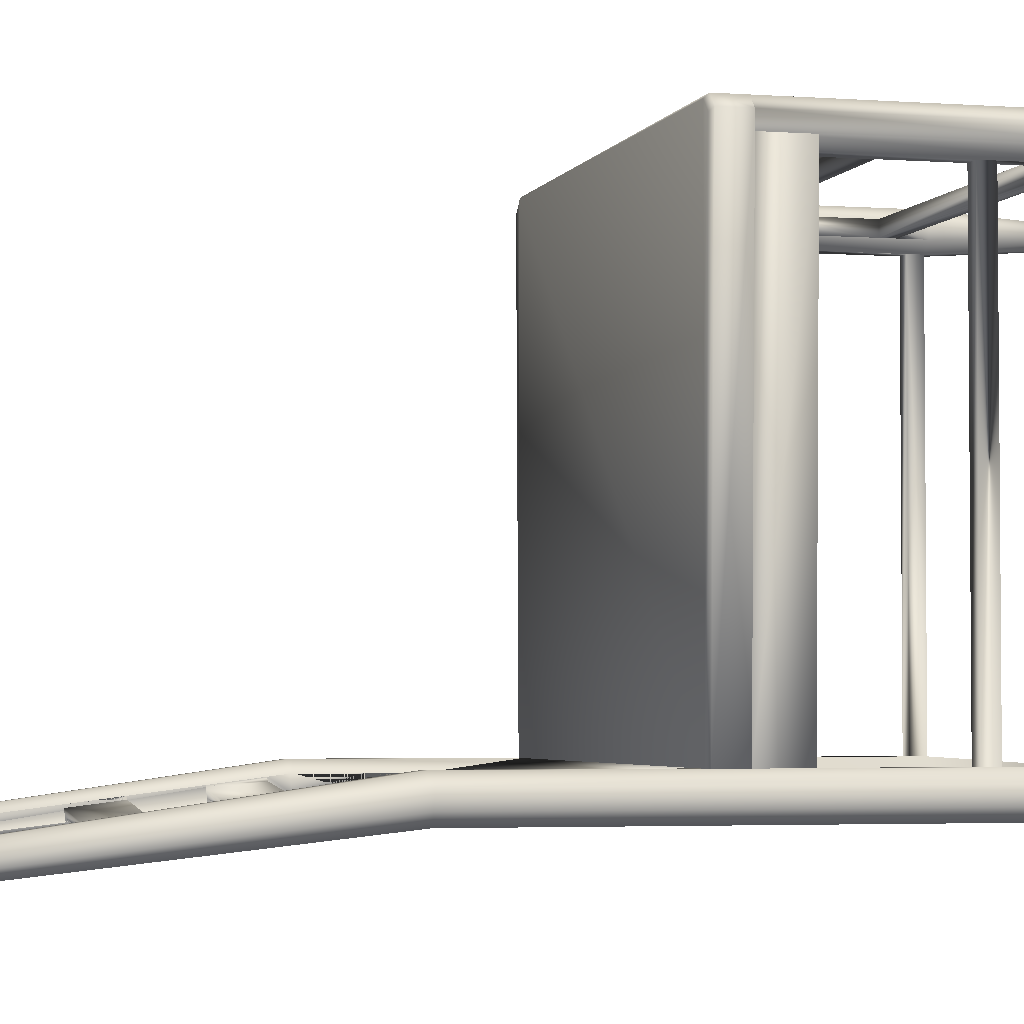
<metadata>
{"format":"obj","ext":"obj","renderer":"f3d","projection":"perspective","resolution":1024,"background":"white","views":[{"elev":-3.2,"azim":-104.7,"up":"+Z"}]}
</metadata>
<code>
v 0.139 0.5119 0.07562
v 0.1398 0.5119 0.08174
v 0.05918 0.5119 0.08915
v 0.05918 0.5119 0.08296
v 0.1966 0.5119 0.07277
v 0.197 0.5119 0.07891
v 0.2543 0.5119 0.07182
v 0.2543 0.5119 0.07797
v 0.312 0.5119 0.07277
v 0.3116 0.5119 0.07891
v 0.3697 0.5119 0.07562
v 0.3689 0.5119 0.08174
v 0.4495 0.5119 0.08296
v 0.4495 0.5119 0.08915
v 0.139 0.6222 0.07356
v 0.1398 0.6229 0.07963
v 0.05889 0.6239 0.08702
v 0.05889 0.6231 0.08088
v 0.1966 0.6218 0.07073
v 0.197 0.6226 0.07683
v 0.2543 0.6217 0.06979
v 0.2543 0.6224 0.07589
v 0.312 0.6218 0.07073
v 0.3116 0.6226 0.07683
v 0.3689 0.6229 0.07963
v 0.3697 0.6222 0.07356
v 0.4498 0.6239 0.08702
v 0.4498 0.6231 0.08088
v 0.139 0.7199 0.06122
v 0.1398 0.7206 0.06729
v 0.05712 0.7216 0.07488
v 0.05711 0.7208 0.06874
v 0.1966 0.7195 0.05839
v 0.197 0.7203 0.06448
v 0.2543 0.7194 0.05744
v 0.2543 0.7202 0.06355
v 0.312 0.7195 0.05839
v 0.3116 0.7203 0.06448
v 0.3697 0.7199 0.06122
v 0.3689 0.7206 0.06729
v 0.4515 0.7208 0.06874
v 0.4515 0.7216 0.07488
v 0.3689 0.8243 0.0542
v 0.3697 0.8235 0.04813
v 0.4534 0.8245 0.05586
v 0.4534 0.8253 0.06201
v 0.3116 0.8239 0.05139
v 0.312 0.8232 0.0453
v 0.2543 0.8238 0.05046
v 0.2543 0.823 0.04435
v 0.197 0.8239 0.05139
v 0.1966 0.8232 0.0453
v 0.1398 0.8243 0.0542
v 0.139 0.8235 0.04813
v 0.05523 0.8253 0.06201
v 0.05523 0.8245 0.05586
v 0.3689 0.919 0.04029
v 0.3697 0.9183 0.03422
v 0.4551 0.9193 0.04215
v 0.4551 0.92 0.04817
v 0.3116 0.9187 0.03748
v 0.312 0.9179 0.03139
v 0.2543 0.9186 0.03655
v 0.2543 0.9178 0.03044
v 0.197 0.9187 0.03748
v 0.1966 0.9179 0.03139
v 0.1398 0.919 0.04029
v 0.139 0.9183 0.03422
v 0.05351 0.9201 0.0483
v 0.05351 0.9193 0.04215
v 0.2543 0.9609 0.025
v 0.2543 0.9617 0.0311
v 0.3116 0.9618 0.03204
v 0.312 0.961 0.02594
v 0.1966 0.961 0.02594
v 0.197 0.9618 0.03204
v 0.139 0.9614 0.02877
v 0.1398 0.9622 0.03484
v 0.05273 0.9624 0.0368
v 0.05273 0.9632 0.04294
v 0.3697 0.9614 0.02877
v 0.3689 0.9622 0.03484
v 0.4559 0.9624 0.0368
v 0.4559 0.9632 0.04282
v 0.1966 0.8663 0.03985
v 0.197 0.867 0.04595
v 0.2543 0.8669 0.04501
v 0.2543 0.8662 0.03891
v 0.139 0.8666 0.04269
v 0.1398 0.8674 0.04875
v 0.05445 0.8676 0.05051
v 0.05445 0.8684 0.05665
v 0.1966 0.6649 0.06529
v 0.197 0.6657 0.07138
v 0.2543 0.6656 0.07045
v 0.2543 0.6648 0.06434
v 0.139 0.6653 0.06812
v 0.1398 0.666 0.07419
v 0.05811 0.6662 0.07552
v 0.05811 0.667 0.08167
v 0.312 0.6649 0.06529
v 0.3116 0.6657 0.07138
v 0.3689 0.666 0.07419
v 0.3697 0.6653 0.06812
v 0.3116 0.867 0.04595
v 0.312 0.8663 0.03985
v 0.3697 0.8666 0.04269
v 0.3689 0.8674 0.04875
v 0.4542 0.8676 0.05051
v 0.4542 0.8684 0.05665
v 0.2543 0.7625 0.052
v 0.2543 0.7633 0.0581
v 0.3116 0.7634 0.05904
v 0.312 0.7626 0.05294
v 0.1966 0.7626 0.05294
v 0.197 0.7634 0.05904
v 0.139 0.763 0.05577
v 0.1398 0.7638 0.06184
v 0.05633 0.7639 0.06338
v 0.05633 0.7647 0.06953
v 0.3689 0.7638 0.06184
v 0.3697 0.763 0.05577
v 0.4523 0.7639 0.06338
v 0.4523 0.7647 0.06953
v 0.4505 0.6662 0.07552
v 0.4505 0.667 0.08167
v 0.2543 0.5553 0.07182
v 0.2543 0.5553 0.07797
v 0.3116 0.5553 0.07891
v 0.312 0.5553 0.07277
v 0.197 0.5553 0.07891
v 0.1966 0.5553 0.07277
v 0.1398 0.5553 0.08174
v 0.139 0.5553 0.07562
v 0.05918 0.5553 0.08916
v 0.05918 0.5553 0.08296
v 0.3697 0.5553 0.07562
v 0.3689 0.5553 0.08174
v 0.4495 0.5553 0.08296
v 0.4495 0.5553 0.08916
v 0.05918 0.3696 0.07854
v 0.05918 0.3696 0.09244
v 0.05918 0.3083 0.09244
v 0.05918 0.3083 0.07854
v 0.05918 0.5119 0.07855
v 0.05918 0.5119 0.09244
v 0.05918 0.4385 0.09244
v 0.05918 0.4385 0.07855
v 0.4495 0.4385 0.09244
v 0.4495 0.5119 0.09244
v 0.4495 0.5119 0.07855
v 0.4495 0.4385 0.07855
v 0.4495 0.3083 0.07854
v 0.4495 0.3083 0.09244
v 0.4495 0.3696 0.09244
v 0.4495 0.3696 0.07854
v 0.4593 0.2648 0.1023
v 0.4732 0.2648 0.1023
v 0.4732 0.6053 0.1023
v 0.4593 0.6053 0.1023
v 0.04935 0.6053 0.1023
v 0.03546 0.6053 0.1023
v 0.03546 0.2648 0.1023
v 0.04935 0.2648 0.1023
v 0.4495 0.1705 0.4819
v 0.4495 0.1705 0.4958
v 0.4495 0.3031 0.4958
v 0.4495 0.3031 0.4819
v 0.05891 0.3031 0.4819
v 0.05891 0.3031 0.4958
v 0.05891 0.1705 0.4958
v 0.05891 0.1705 0.4819
v 0.05891 0.1566 0.4819
v 0.05891 0.1566 0.4958
v 0.05891 0.1315 0.4958
v 0.05891 0.1315 0.4819
v 0.4495 0.1566 0.4958
v 0.4495 0.1566 0.4819
v 0.4495 0.1315 0.4819
v 0.4495 0.1315 0.4958
v 0.4495 0.4102 0.4958
v 0.4495 0.4102 0.4819
v 0.4495 0.317 0.4819
v 0.4495 0.317 0.4958
v 0.05891 0.4102 0.4819
v 0.05891 0.4102 0.4958
v 0.05891 0.317 0.4958
v 0.05891 0.317 0.4819
v 0.4495 0.2944 0.09243
v 0.4495 0.2944 0.07854
v 0.4495 0.1454 0.07854
v 0.4495 0.1454 0.09243
v 0.05918 0.2944 0.09243
v 0.05918 0.1454 0.09243
v 0.05918 0.1454 0.07854
v 0.05918 0.2944 0.07854
v 0.4593 0.1454 0.1023
v 0.4732 0.1454 0.1023
v 0.4732 0.2509 0.1023
v 0.4593 0.2509 0.1023
v 0.03546 0.1454 0.1023
v 0.04935 0.1454 0.1023
v 0.04935 0.2509 0.1023
v 0.03546 0.2509 0.1023
v 0.03519 0.2509 0.4721
v 0.04909 0.2509 0.4721
v 0.04909 0.1454 0.4721
v 0.03519 0.1454 0.4721
v 0.03519 0.4102 0.4721
v 0.04909 0.4102 0.4721
v 0.04909 0.2647 0.4721
v 0.03519 0.2647 0.4721
v 0.4593 0.2509 0.4721
v 0.4732 0.2509 0.4721
v 0.4732 0.1454 0.4721
v 0.4593 0.1454 0.4721
v 0.4593 0.4102 0.4721
v 0.4732 0.4102 0.4721
v 0.4732 0.2647 0.4721
v 0.4593 0.2647 0.4721
v 0.03546 0.1315 0.1023
v 0.03849 0.02501 0.09515
v 0.04647 0.02501 0.09509
v 0.04935 0.1315 0.1023
v 0.05208 0.02501 0.08944
v 0.05918 0.1315 0.09243
v 0.05205 0.02501 0.08144
v 0.05918 0.1315 0.07854
v 0.04637 0.02501 0.0758
v 0.04935 0.1315 0.06871
v 0.03837 0.02501 0.07583
v 0.03546 0.1315 0.06871
v 0.03274 0.02501 0.08156
v 0.02564 0.1315 0.07854
v 0.0328 0.02501 0.08955
v 0.02564 0.1315 0.09243
v 0.4495 0.1315 0.09243
v 0.4566 0.02501 0.08955
v 0.4623 0.02501 0.09515
v 0.4593 0.1315 0.1023
v 0.4495 0.1315 0.07854
v 0.4566 0.02501 0.08156
v 0.4593 0.1315 0.06871
v 0.4622 0.02501 0.07583
v 0.4732 0.1315 0.06871
v 0.4702 0.02501 0.0758
v 0.483 0.1315 0.07854
v 0.4759 0.02501 0.08144
v 0.483 0.1315 0.09243
v 0.4759 0.02501 0.08944
v 0.4732 0.1315 0.1023
v 0.4703 0.02501 0.09509
v 0.4593 0.1315 0.5056
v 0.4623 0.025 0.4985
v 0.4703 0.025 0.4984
v 0.4732 0.1315 0.5056
v 0.4759 0.025 0.4928
v 0.483 0.1315 0.4958
v 0.4759 0.025 0.4848
v 0.483 0.1315 0.4819
v 0.4702 0.025 0.4791
v 0.4732 0.1315 0.4721
v 0.4622 0.025 0.4792
v 0.4593 0.1315 0.4721
v 0.4566 0.025 0.4849
v 0.4566 0.025 0.4929
v 0.05889 0.6225 0.07655
v 0.05889 0.6243 0.09019
v 0.05918 0.6082 0.09226
v 0.05918 0.6065 0.07847
v 0.05711 0.7203 0.06486
v 0.05712 0.7219 0.07762
v 0.05523 0.8241 0.05246
v 0.05524 0.8256 0.06429
v 0.05351 0.9192 0.04109
v 0.05351 0.9205 0.05207
v 0.05273 0.9636 0.04652
v 0.05273 0.9623 0.03593
v 0.05253 0.9731 0.03464
v 0.05253 0.9744 0.04514
v 0.4498 0.6243 0.09019
v 0.4498 0.6225 0.07655
v 0.4495 0.6065 0.07847
v 0.4495 0.6082 0.09226
v 0.4515 0.7219 0.07762
v 0.4515 0.7203 0.06486
v 0.4534 0.8256 0.06429
v 0.4534 0.8241 0.05246
v 0.4551 0.9205 0.05207
v 0.4551 0.9192 0.04109
v 0.4559 0.9623 0.03593
v 0.4559 0.9636 0.04652
v 0.4561 0.9731 0.03464
v 0.4561 0.9733 0.04527
v 0.4495 0.5553 0.07855
v 0.4495 0.5553 0.09244
v 0.4495 0.6053 0.07855
v 0.4495 0.6053 0.09244
v 0.05918 0.5553 0.07855
v 0.05918 0.5553 0.09244
v 0.05918 0.6053 0.07855
v 0.05918 0.6053 0.09244
v 0.0477 0.975 0.04993
v 0.04936 0.6095 0.102
v 0.04615 0.9723 0.0283
v 0.04935 0.6053 0.06873
v 0.03867 0.9723 0.0283
v 0.03546 0.6053 0.06873
v 0.02564 0.6066 0.07847
v 0.03228 0.9731 0.03464
v 0.02564 0.6083 0.09226
v 0.03229 0.9742 0.0436
v 0.03867 0.975 0.04993
v 0.03547 0.6095 0.102
v 0.02564 0.6053 0.09244
v 0.02564 0.6053 0.07855
v 0.4593 0.6053 0.06873
v 0.4593 0.6095 0.102
v 0.4732 0.6095 0.102
v 0.483 0.6053 0.09244
v 0.483 0.6083 0.09226
v 0.483 0.6053 0.07855
v 0.483 0.6066 0.07847
v 0.4732 0.6053 0.06873
v 0.4625 0.9723 0.0283
v 0.47 0.9723 0.0283
v 0.02537 0.1315 0.4958
v 0.03253 0.025 0.4929
v 0.03822 0.025 0.4985
v 0.03519 0.1315 0.5056
v 0.02537 0.1315 0.4819
v 0.03247 0.025 0.4849
v 0.03519 0.1315 0.4721
v 0.0381 0.025 0.4792
v 0.04909 0.1315 0.4721
v 0.0461 0.025 0.4791
v 0.05178 0.025 0.4848
v 0.05182 0.025 0.4928
v 0.04909 0.1315 0.5056
v 0.04621 0.025 0.4984
v 0.02537 0.4102 0.4958
v 0.02537 0.4102 0.4819
v 0.03519 0.4102 0.5056
v 0.4732 0.4102 0.5056
v 0.483 0.4102 0.4958
v 0.483 0.4102 0.4819
v 0.4764 0.9731 0.03464
v 0.4764 0.9742 0.0436
v 0.47 0.975 0.04993
v 0.4609 0.975 0.04993
v 0.4834 0.4102 0.4958
v 0.025 0.4102 0.4958
v 0.025 0.4354 0.4958
v 0.02808 0.4385 0.4927
v 0.03854 0.4385 0.1023
v 0.03546 0.4354 0.1023
v 0.4772 0.4385 0.4927
v 0.4834 0.4354 0.4958
v 0.4732 0.4354 0.1023
v 0.4701 0.4385 0.1023
v 0.4732 0.4354 0.5056
v 0.467 0.4385 0.5025
v 0.03827 0.4385 0.5025
v 0.03519 0.4354 0.5056
v 0.03546 0.4102 0.1023
v 0.4732 0.4102 0.1023
v 0.04935 0.4385 0.1023
v 0.4593 0.4385 0.1023
v 0.4495 0.4102 0.07854
v 0.05918 0.4102 0.07854
v 0.05891 0.3696 0.5056
v 0.05891 0.3696 0.4917
v 0.4495 0.3696 0.4917
v 0.4495 0.3696 0.5056
v 0.04909 0.3696 0.4819
v 0.4593 0.3696 0.4819
v 0.4593 0.3696 0.1023
v 0.04935 0.3696 0.1023
v 0.03546 0.3696 0.1023
v 0.02537 0.3696 0.4819
v 0.483 0.3696 0.4819
v 0.4732 0.3696 0.1023
v 0.05918 0.5119 0.07855
v 0.05918 0.5119 0.09244
v 0.4495 0.5119 0.09244
v 0.4495 0.5119 0.07855
v 0.4495 0.4102 0.4958
v 0.4495 0.4102 0.4819
v 0.05891 0.4102 0.4819
v 0.05891 0.4102 0.4958
v 0.03519 0.4102 0.4721
v 0.04909 0.4102 0.4721
v 0.4593 0.4102 0.4721
v 0.4732 0.4102 0.4721
v 0.05889 0.6225 0.07655
v 0.05889 0.6243 0.09019
v 0.05811 0.6657 0.0714
v 0.05811 0.6673 0.08465
v 0.05633 0.7635 0.0597
v 0.05634 0.765 0.07208
v 0.05445 0.8672 0.0473
v 0.05445 0.8687 0.05874
v 0.05273 0.9636 0.04652
v 0.05273 0.9623 0.03593
v 0.4498 0.6243 0.09019
v 0.4498 0.6225 0.07655
v 0.4505 0.6673 0.08465
v 0.4505 0.6657 0.0714
v 0.4523 0.7635 0.0597
v 0.4523 0.765 0.07208
v 0.4542 0.8687 0.05874
v 0.4542 0.8672 0.0473
v 0.4559 0.9623 0.03593
v 0.4559 0.9636 0.04652
v 0.4495 0.5553 0.07855
v 0.4495 0.5553 0.09244
v 0.05918 0.5553 0.07855
v 0.05918 0.5553 0.09244
v 0.02537 0.4102 0.4819
v 0.04909 0.4102 0.5056
v 0.4593 0.4102 0.5056
v 0.483 0.4102 0.4819
v 0.03546 0.4102 0.1023
v 0.4732 0.4102 0.1023
f 1 2 3
f 5 6 2
f 7 8 6
f 9 10 8
f 11 12 10
f 13 14 12
f 15 16 17
f 19 20 16
f 21 22 20
f 23 24 22
f 25 24 23
f 27 25 26
f 29 30 31
f 33 34 30
f 35 36 34
f 37 38 36
f 39 40 38
f 41 42 40
f 43 44 45
f 47 48 44
f 49 50 48
f 51 52 50
f 53 54 52
f 55 56 54
f 57 58 59
f 61 62 58
f 63 64 62
f 65 66 64
f 67 68 66
f 69 70 68
f 71 72 73
f 75 76 72
f 77 78 76
f 79 80 78
f 81 74 73
f 83 81 82
f 85 86 87
f 89 90 86
f 91 92 90
f 93 94 95
f 97 98 94
f 99 100 98
f 101 96 95
f 103 104 101
f 105 106 88
f 107 106 105
f 109 107 108
f 111 112 113
f 115 116 112
f 117 118 116
f 119 120 118
f 121 122 114
f 123 122 121
f 125 104 103
f 127 128 129
f 131 128 127
f 133 131 132
f 135 133 134
f 137 130 129
f 139 137 138
f 141 142 143
f 383 384 147
f 149 385 386
f 153 154 155
f 157 158 159
f 161 162 163
f 165 166 167
f 169 170 171
f 173 174 175
f 177 178 179
f 387 388 183
f 389 390 187
f 189 190 191
f 193 194 195
f 197 198 199
f 201 202 203
f 205 206 207
f 391 392 211
f 213 214 215
f 393 394 219
f 221 222 223
f 224 223 225
f 226 225 227
f 228 227 229
f 230 229 231
f 232 231 233
f 234 233 235
f 236 235 222
f 237 238 239
f 241 242 238
f 243 244 242
f 245 246 244
f 247 248 246
f 249 250 248
f 251 252 250
f 240 239 252
f 253 254 255
f 256 255 257
f 258 257 259
f 260 259 261
f 262 261 263
f 264 263 265
f 179 265 266
f 180 266 254
f 395 396 269
f 397 99 18
f 100 398 268
f 399 119 32
f 120 400 272
f 401 91 56
f 92 402 274
f 69 80 403
f 404 79 70
f 279 280 277
f 405 406 283
f 407 126 27
f 125 408 282
f 123 409 286
f 410 124 42
f 411 110 46
f 109 412 288
f 83 413 290
f 84 60 289
f 293 291 414
f 139 415 151
f 416 140 14
f 297 295 296
f 417 136 4
f 135 418 146
f 301 302 300
f 269 280 303
f 305 279 270
f 307 305 306
f 308 309 310
f 311 312 310
f 313 312 311
f 314 304 303
f 304 161 302
f 161 304 314
f 162 314 311
f 315 311 309
f 316 309 308
f 270 269 302
f 306 270 301
f 302 161 224
f 230 306 301
f 232 308 306
f 234 316 308
f 315 316 234
f 315 236 221
f 297 283 317
f 298 284 283
f 160 318 284
f 159 319 318
f 320 321 319
f 322 323 321
f 324 323 322
f 324 317 325
f 293 325 317
f 327 328 329
f 331 332 328
f 333 334 332
f 335 336 334
f 176 337 336
f 175 338 337
f 339 340 338
f 330 329 340
f 331 327 341
f 333 331 419
f 176 335 210
f 339 175 186
f 330 339 420
f 327 330 343
f 180 253 421
f 253 256 344
f 256 258 345
f 258 260 422
f 260 262 218
f 264 179 182
f 243 241 297
f 245 243 317
f 247 245 324
f 249 247 322
f 251 249 320
f 237 240 160
f 323 324 326
f 321 323 347
f 319 321 348
f 318 319 349
f 284 318 350
f 344 345 351
f 341 343 352
f 353 354 355
f 357 358 359
f 361 362 363
f 358 357 362
f 353 364 363
f 352 343 364
f 344 351 358
f 362 357 360
f 354 363 355
f 422 351 345
f 341 352 419
f 355 363 362
f 356 423 352
f 351 424 359
f 344 361 364
f 147 367 368
f 149 152 148
f 152 369 370
f 328 338 340
f 332 337 338
f 334 336 337
f 266 257 255
f 265 259 257
f 263 261 259
f 238 250 252
f 242 248 250
f 244 246 248
f 235 225 223
f 233 227 225
f 231 229 227
f 171 166 165
f 178 177 174
f 168 167 170
f 187 184 183
f 195 194 192
f 226 228 241
f 193 196 190
f 144 143 154
f 198 197 216
f 262 264 240
f 158 157 220
f 214 213 200
f 335 333 221
f 202 201 208
f 206 205 204
f 164 163 212
f 310 279 305
f 312 280 279
f 312 313 303
f 293 347 326
f 294 348 347
f 350 349 348
f 371 372 373
f 373 372 375
f 377 378 142
f 155 142 141
f 378 377 376
f 379 378 375
f 381 376 377
f 174 177 166
f 173 172 165
f 169 188 183
f 170 167 184
f 195 191 241
f 237 192 194
f 189 154 143
f 144 153 190
f 240 264 216
f 198 215 262
f 157 200 213
f 219 214 199
f 202 207 335
f 221 333 208
f 211 206 203
f 163 204 205
f 44 107 109
f 48 106 107
f 50 88 106
f 52 85 88
f 54 89 85
f 122 123 41
f 91 89 54
f 114 122 39
f 111 114 37
f 115 111 35
f 117 115 33
f 104 125 28
f 26 23 101
f 96 101 23
f 93 96 21
f 97 93 19
f 32 119 117
f 18 99 97
f 137 139 13
f 130 137 11
f 127 130 9
f 132 127 7
f 134 132 5
f 136 134 1
f 133 135 3
f 16 98 100
f 20 94 98
f 6 131 133
f 8 128 131
f 10 129 128
f 12 138 129
f 95 94 20
f 102 95 22
f 140 138 12
f 103 102 24
f 113 38 40
f 112 36 38
f 116 34 36
f 116 118 30
f 86 90 53
f 87 86 51
f 105 87 49
f 108 105 47
f 126 103 25
f 124 121 40
f 110 108 43
f 118 120 31
f 92 55 53
f 77 68 70
f 75 66 68
f 71 64 66
f 74 62 64
f 81 58 62
f 83 59 58
f 82 57 60
f 73 61 57
f 72 63 61
f 76 65 63
f 78 67 65
f 80 69 67
f 365 379 380
f 156 141 370
f 366 346 381
f 1 3 4
f 5 2 1
f 7 6 5
f 9 8 7
f 11 10 9
f 13 12 11
f 15 17 18
f 19 16 15
f 21 20 19
f 23 22 21
f 25 23 26
f 27 26 28
f 29 31 32
f 33 30 29
f 35 34 33
f 37 36 35
f 39 38 37
f 41 40 39
f 43 45 46
f 47 44 43
f 49 48 47
f 51 50 49
f 53 52 51
f 55 54 53
f 57 59 60
f 61 58 57
f 63 62 61
f 65 64 63
f 67 66 65
f 69 68 67
f 71 73 74
f 75 72 71
f 77 76 75
f 79 78 77
f 81 73 82
f 83 82 84
f 85 87 88
f 89 86 85
f 91 90 89
f 93 95 96
f 97 94 93
f 99 98 97
f 101 95 102
f 103 101 102
f 105 88 87
f 107 105 108
f 109 108 110
f 111 113 114
f 115 112 111
f 117 116 115
f 119 118 117
f 121 114 113
f 123 121 124
f 125 103 126
f 127 129 130
f 131 127 132
f 133 132 134
f 135 134 136
f 137 129 138
f 139 138 140
f 141 143 144
f 383 147 148
f 149 386 152
f 153 155 156
f 157 159 160
f 161 163 164
f 165 167 168
f 169 171 172
f 173 175 176
f 177 179 180
f 387 183 184
f 389 187 188
f 189 191 192
f 193 195 196
f 197 199 200
f 201 203 204
f 205 207 208
f 391 211 212
f 213 215 216
f 393 219 220
f 221 223 224
f 224 225 226
f 226 227 228
f 228 229 230
f 230 231 232
f 232 233 234
f 234 235 236
f 236 222 221
f 237 239 240
f 241 238 237
f 243 242 241
f 245 244 243
f 247 246 245
f 249 248 247
f 251 250 249
f 240 252 251
f 253 255 256
f 256 257 258
f 258 259 260
f 260 261 262
f 262 263 264
f 264 265 179
f 179 266 180
f 180 254 253
f 395 269 270
f 397 18 267
f 100 268 17
f 399 32 271
f 120 272 31
f 401 56 273
f 92 274 55
f 69 403 276
f 404 70 275
f 279 277 278
f 405 283 284
f 407 27 281
f 125 282 28
f 123 286 41
f 410 42 285
f 411 46 287
f 109 288 45
f 83 290 59
f 84 289 292
f 293 414 294
f 139 151 13
f 416 14 150
f 297 296 298
f 417 4 145
f 135 146 3
f 301 300 299
f 269 303 304
f 305 270 306
f 307 306 308
f 308 310 307
f 311 310 309
f 313 311 314
f 314 303 313
f 304 302 269
f 161 314 162
f 162 311 315
f 315 309 316
f 270 302 301
f 302 224 226
f 230 301 228
f 232 306 230
f 234 308 232
f 315 234 236
f 315 221 162
f 298 283 297
f 160 284 298
f 159 318 160
f 320 319 159
f 322 321 320
f 324 325 326
f 293 317 283
f 327 329 330
f 331 328 327
f 333 332 331
f 335 334 333
f 176 336 335
f 175 337 176
f 339 338 175
f 330 340 339
f 331 341 419
f 333 419 209
f 176 210 185
f 339 186 420
f 330 420 343
f 327 343 341
f 180 421 181
f 253 344 421
f 256 345 344
f 258 422 345
f 260 218 422
f 264 182 217
f 243 297 317
f 245 317 324
f 247 324 322
f 249 322 320
f 251 320 159
f 237 160 298
f 323 326 347
f 321 347 348
f 319 348 349
f 318 349 350
f 284 350 294
f 353 355 356
f 357 359 360
f 361 363 364
f 358 362 361
f 353 363 354
f 352 364 353
f 344 358 361
f 355 362 360
f 356 352 353
f 351 359 358
f 344 364 343
f 147 368 149
f 149 148 147
f 152 370 148
f 328 340 329
f 332 338 328
f 334 337 332
f 266 255 254
f 265 257 266
f 263 259 265
f 238 252 239
f 242 250 238
f 244 248 242
f 235 223 222
f 233 225 235
f 231 227 233
f 171 165 172
f 178 174 173
f 168 170 169
f 187 183 188
f 195 192 191
f 226 241 237
f 193 190 189
f 144 154 153
f 198 216 215
f 262 240 251
f 158 220 219
f 214 200 199
f 335 221 224
f 202 208 207
f 206 204 203
f 164 212 211
f 310 305 307
f 312 279 310
f 312 303 280
f 293 326 325
f 294 347 293
f 350 348 294
f 371 373 374
f 373 375 376
f 377 142 155
f 155 141 156
f 378 376 375
f 379 375 380
f 381 377 382
f 174 166 171
f 173 165 178
f 169 183 168
f 170 184 187
f 195 241 228
f 237 194 226
f 189 143 193
f 144 190 196
f 240 216 197
f 198 262 251
f 157 213 220
f 219 199 158
f 202 335 224
f 221 208 201
f 211 203 164
f 163 205 212
f 44 109 45
f 48 107 44
f 50 106 48
f 52 88 50
f 54 85 52
f 122 41 39
f 91 54 56
f 114 39 37
f 111 37 35
f 115 35 33
f 117 33 29
f 104 28 26
f 26 101 104
f 96 23 21
f 93 21 19
f 97 19 15
f 32 117 29
f 18 97 15
f 137 13 11
f 130 11 9
f 127 9 7
f 132 7 5
f 134 5 1
f 136 1 4
f 133 3 2
f 16 100 17
f 20 98 16
f 6 133 2
f 8 131 6
f 10 128 8
f 12 129 10
f 95 20 22
f 102 22 24
f 140 12 14
f 103 24 25
f 113 40 121
f 112 38 113
f 116 36 112
f 116 30 34
f 86 53 51
f 87 51 49
f 105 49 47
f 108 47 43
f 126 25 27
f 124 40 42
f 110 43 46
f 118 31 30
f 92 53 90
f 77 70 79
f 75 68 77
f 71 66 75
f 74 64 71
f 81 62 74
f 83 58 81
f 82 60 84
f 73 57 82
f 72 61 73
f 76 63 72
f 78 65 76
f 80 67 78
f 365 380 342
f 156 370 369
f 366 381 382
f 14 13 151
f 140 416 150
f 139 140 150
f 139 150 14
f 415 139 14
f 409 123 124
f 41 286 409
f 41 409 124
f 124 410 285
f 41 124 285
f 41 285 42
f 92 91 401
f 273 56 55
f 273 55 274
f 402 92 401
f 80 79 404
f 275 70 69
f 276 403 80
f 275 69 276
f 398 100 99
f 398 99 397
f 267 18 17
f 397 267 17
f 17 268 398
f 120 119 399
f 120 399 271
f 120 271 32
f 31 272 400
f 378 379 365
f 366 382 377
f 366 377 155
f 142 378 365
f 374 373 376
f 374 376 381
f 374 381 346
f 375 372 371
f 380 375 371
f 342 380 371
f 367 147 384
f 385 149 368
f 226 194 193
f 226 193 143
f 189 192 237
f 154 189 237
f 299 300 302
f 298 296 295
f 385 368 367
f 385 367 384
f 385 384 383
f 385 383 148
f 365 342 371
f 365 371 374
f 365 374 346
f 386 385 148
f 155 154 237
f 226 143 142
f 196 195 228
f 241 191 190
f 158 199 198
f 158 198 251
f 201 204 163
f 221 201 163
f 423 356 355
f 360 359 424
f 423 355 360
f 423 360 424
f 166 177 180
f 175 174 171
f 205 208 333
f 213 216 264
f 335 207 206
f 262 215 214
f 172 173 176
f 179 178 165
f 212 205 333
f 262 214 219
f 220 213 264
f 335 206 211
f 167 166 180
f 175 171 170
f 164 203 202
f 164 202 224
f 280 269 396
f 270 279 278
f 395 270 278
f 277 280 396
f 405 284 294
f 294 414 291
f 405 294 291
f 291 293 283
f 291 283 406
f 125 126 407
f 408 125 407
f 27 28 282
f 27 282 408
f 46 45 288
f 287 46 288
f 412 109 110
f 110 411 287
f 413 83 84
f 60 59 290
f 292 289 60
f 145 4 3
f 136 417 145
f 136 145 3
f 3 146 418
f 197 200 157
f 240 197 157

</code>
